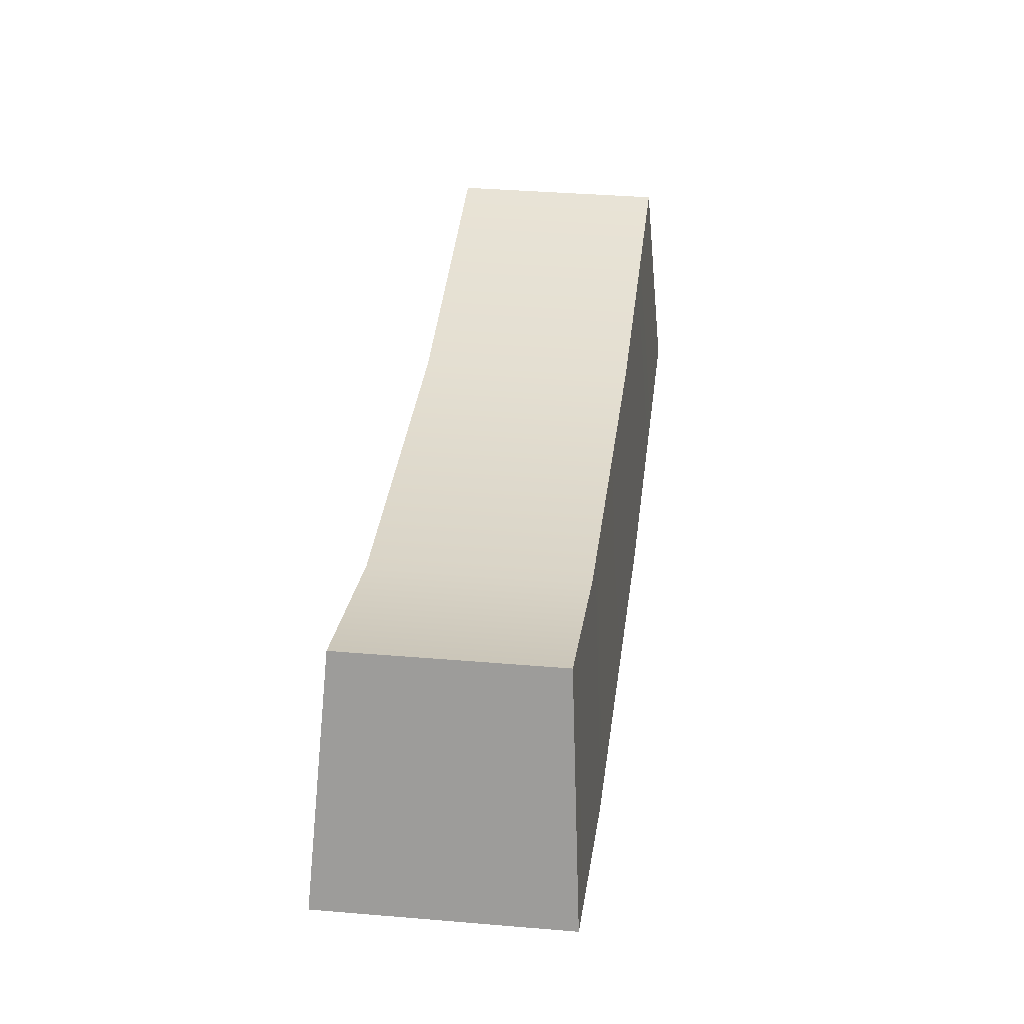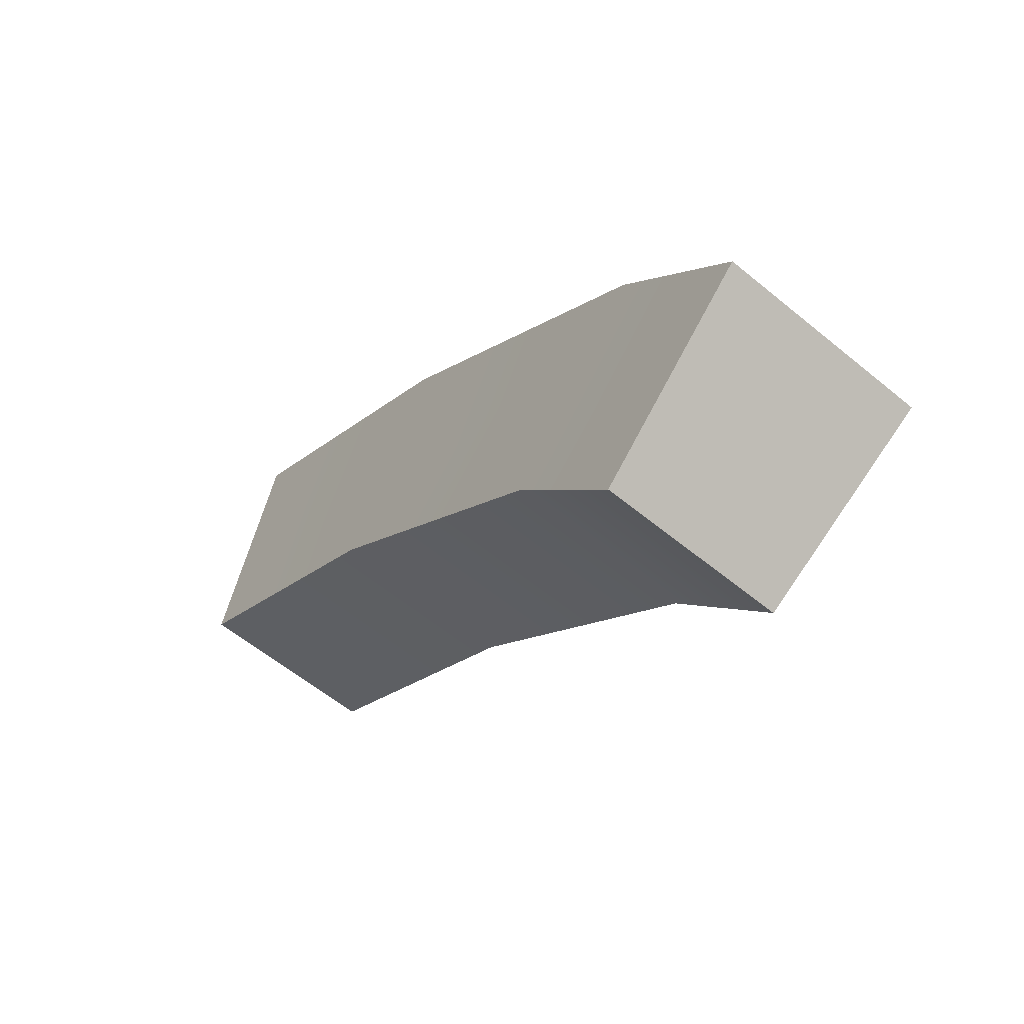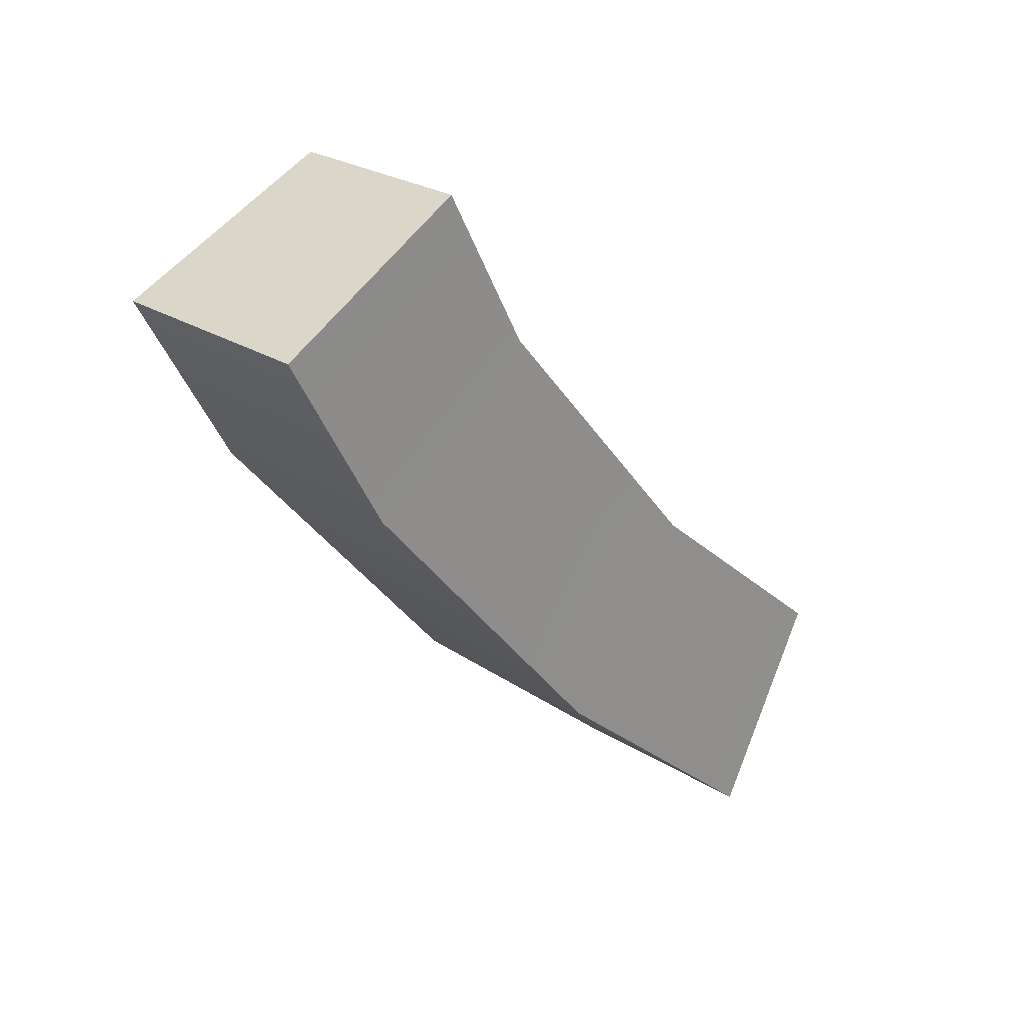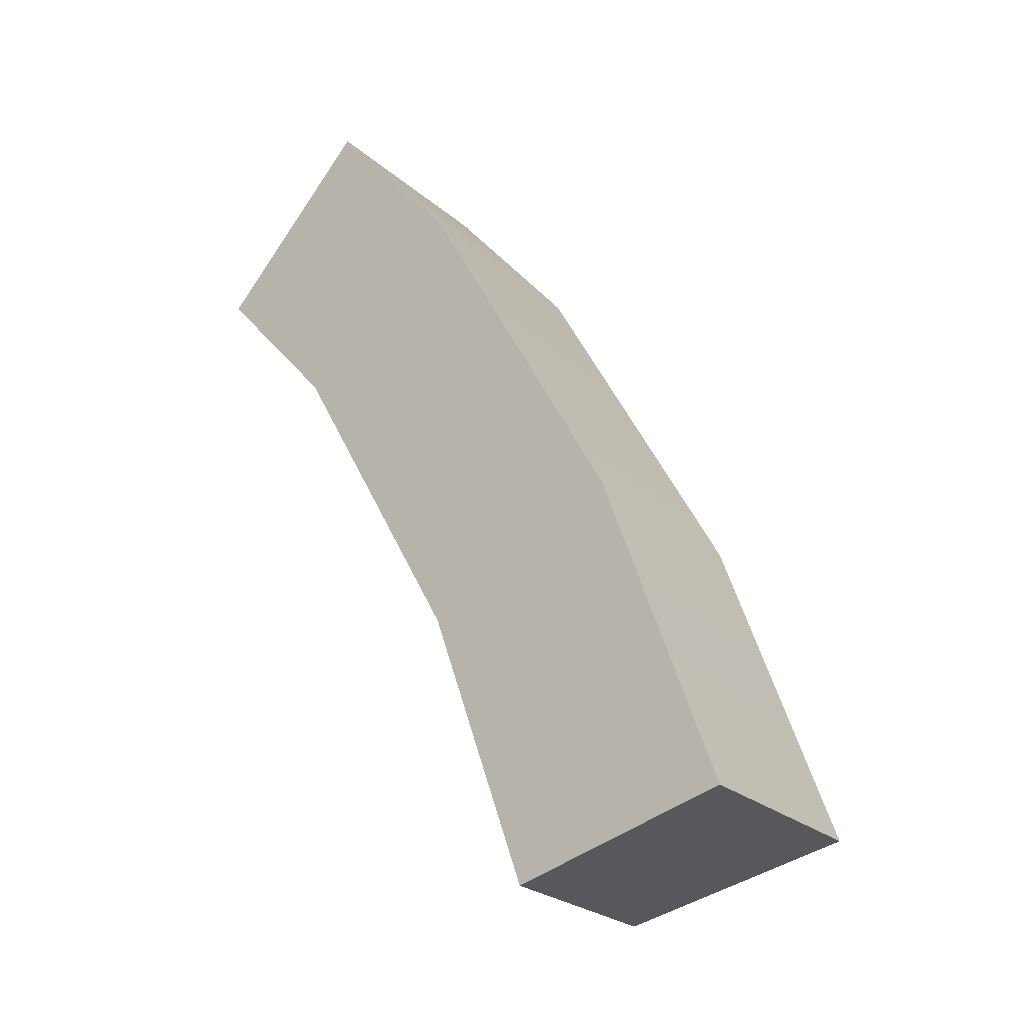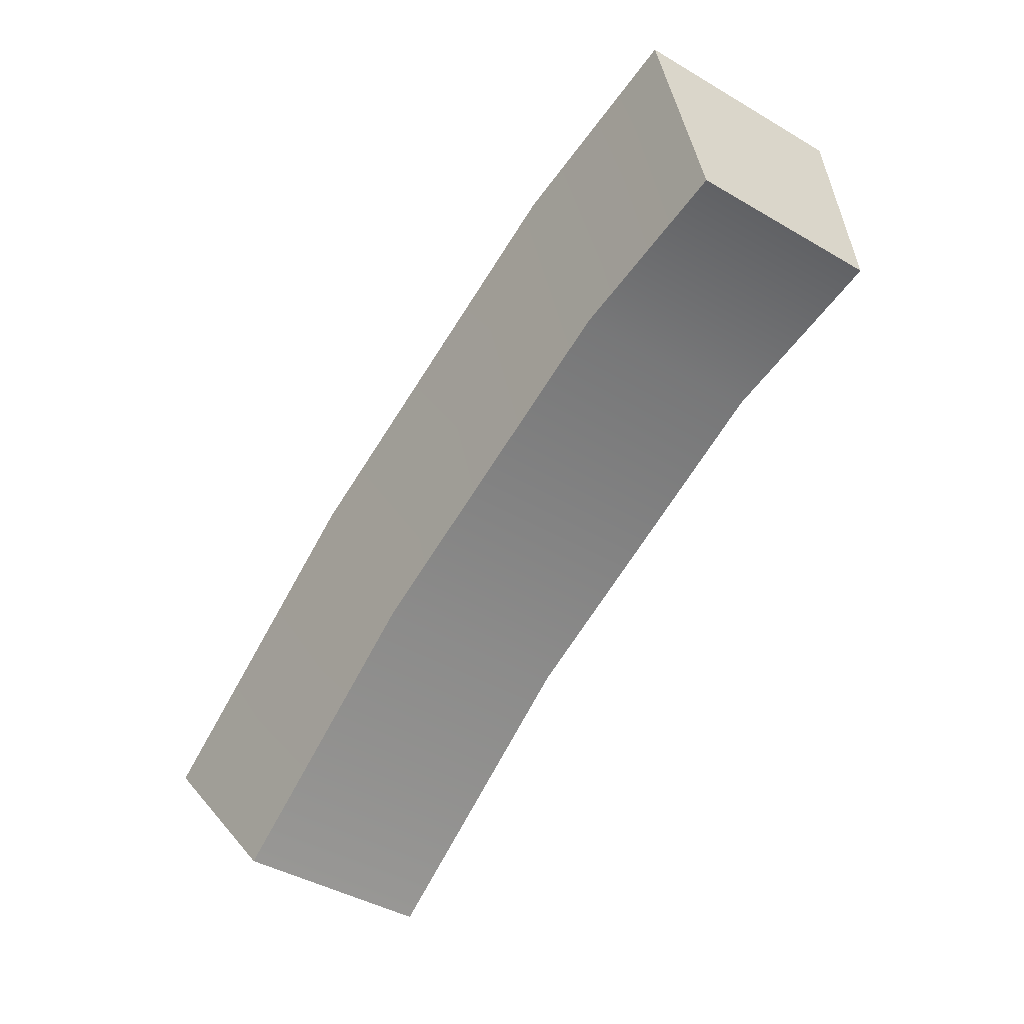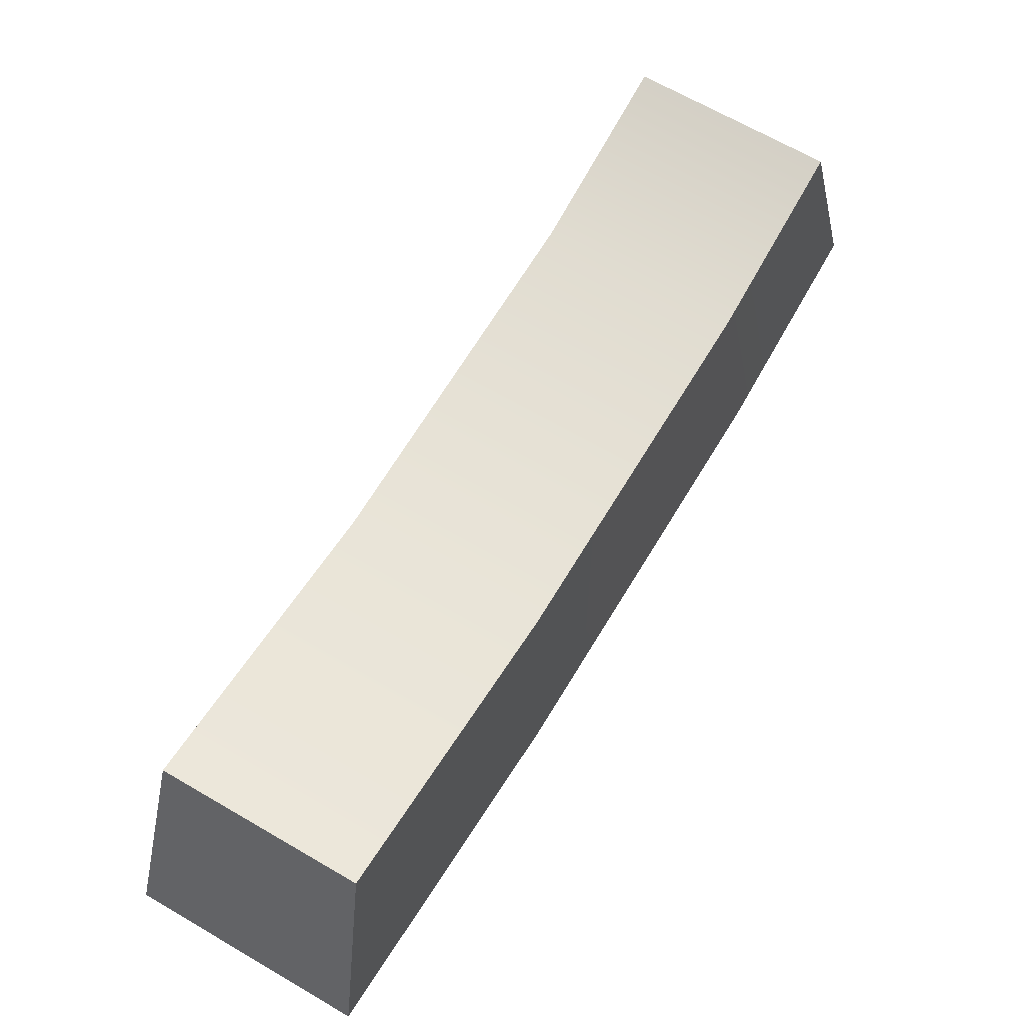
<metadata>
{"format":"obj","ext":"obj","renderer":"f3d","projection":"perspective","resolution":1024,"background":"white","views":[{"elev":33.5,"azim":-26.8,"up":"+Y"},{"elev":62.8,"azim":-156.0,"up":"+Z"},{"elev":76.5,"azim":32.3,"up":"+Z"},{"elev":-67.0,"azim":-45.8,"up":"+Z"},{"elev":28.9,"azim":165.0,"up":"+Z"},{"elev":64.4,"azim":177.2,"up":"+Y"}]}
</metadata>
<code>
g default
v -9.635 0.8987 2.408
v -8.524 0.8987 3.146
v -9.371 2.229 2.16
v -8.397 2.229 2.807
v -6.597 2.229 -2.018
v -5.623 2.229 -1.372
v -6.471 0.8987 -2.358
v -5.359 0.8987 -1.62
v -8.777 1.978 1.265
v -7.585 1.949 -0.5304
v -6.611 1.949 0.1165
v -7.803 1.978 1.912
v -6.486 0.5976 0.07763
v -7.845 0.6315 2.125
v -7.598 0.5976 -0.6603
v -8.957 0.6316 1.387
g grote_brug grote_brug
f 1 2 4 3
f 5 6 8 7
f 9 10 15 16
f 10 9 12 11
f 11 12 14 13
f 13 14 16 15
f 10 11 6 5
f 7 8 13 15
f 11 13 8 6
f 7 15 10 5
f 3 4 12 9
f 2 14 12 4
f 16 14 2 1
f 9 16 1 3

</code>
